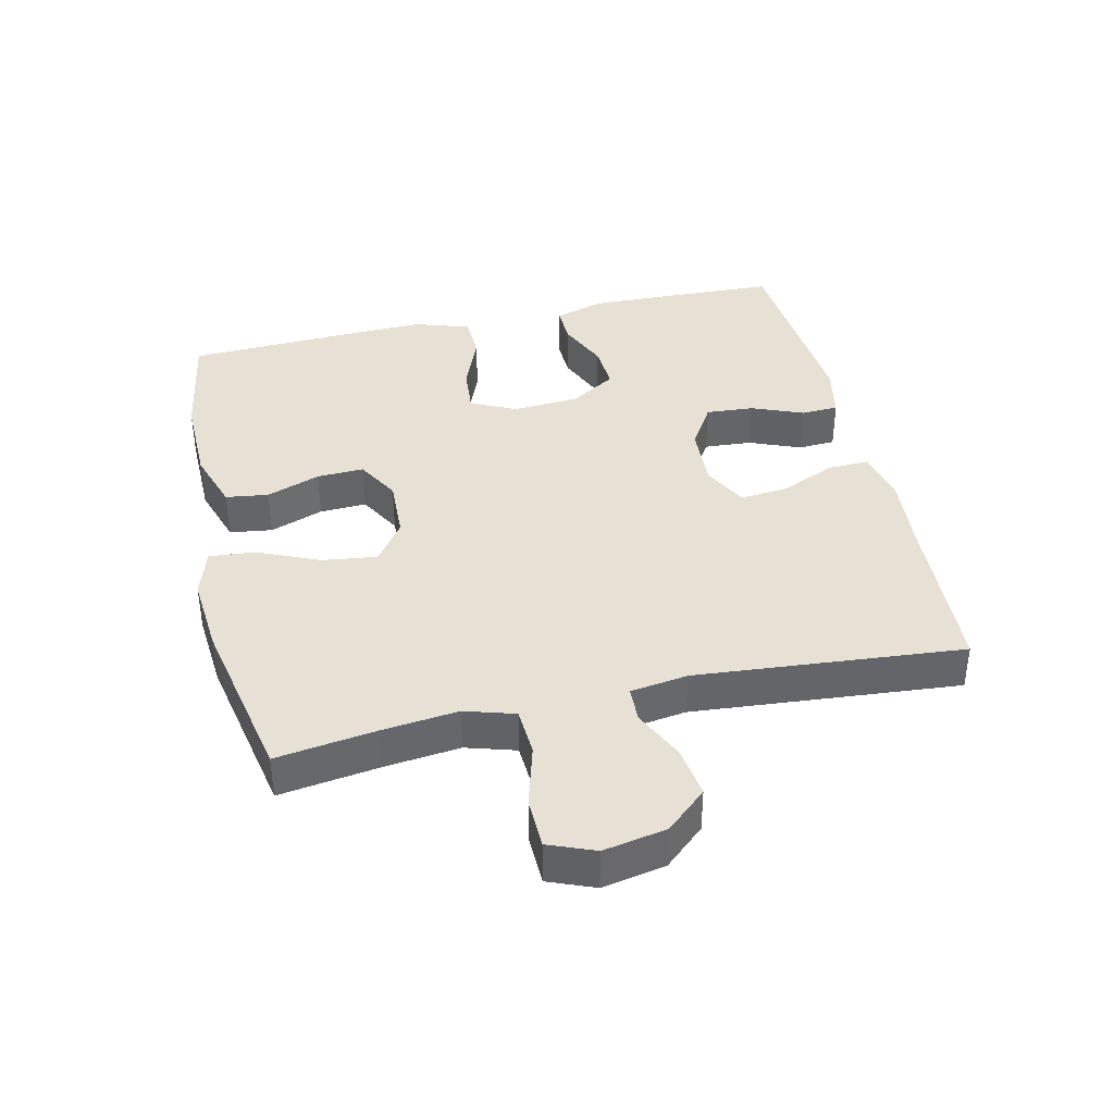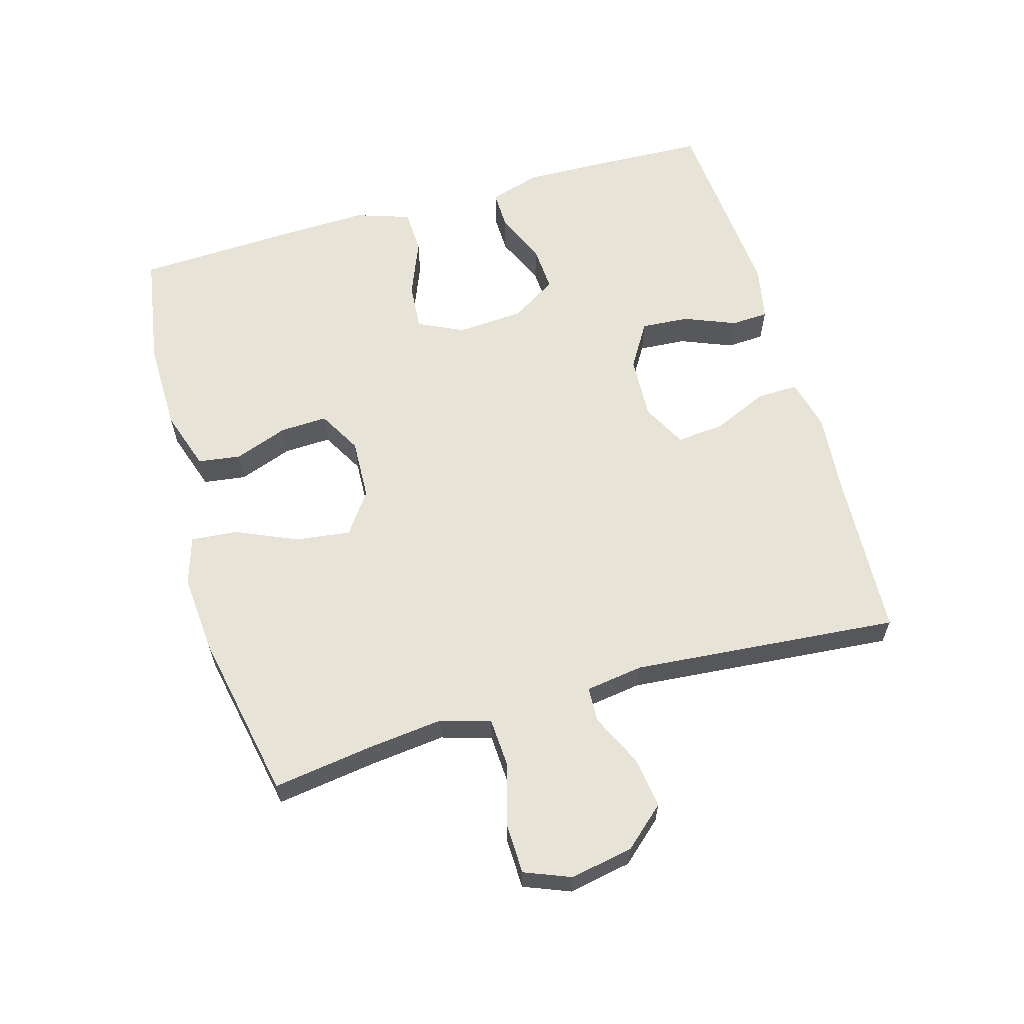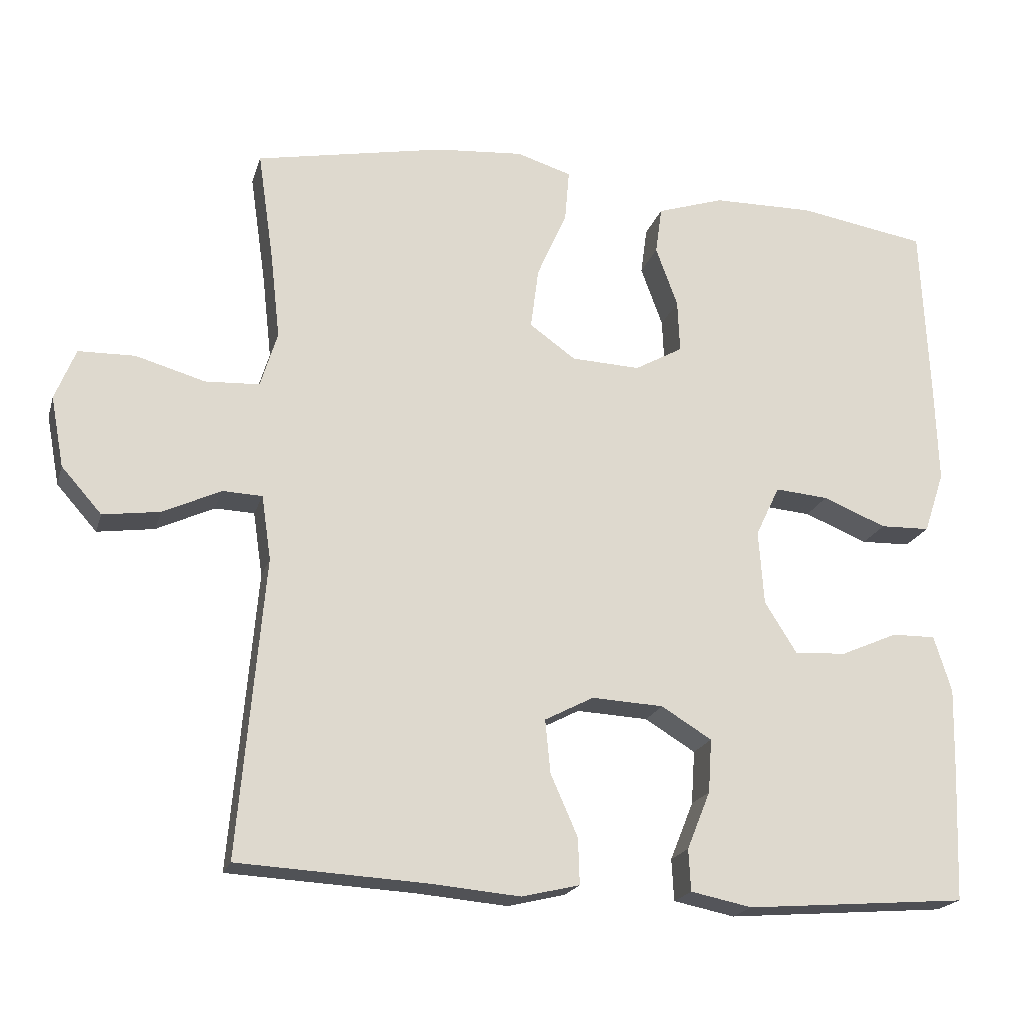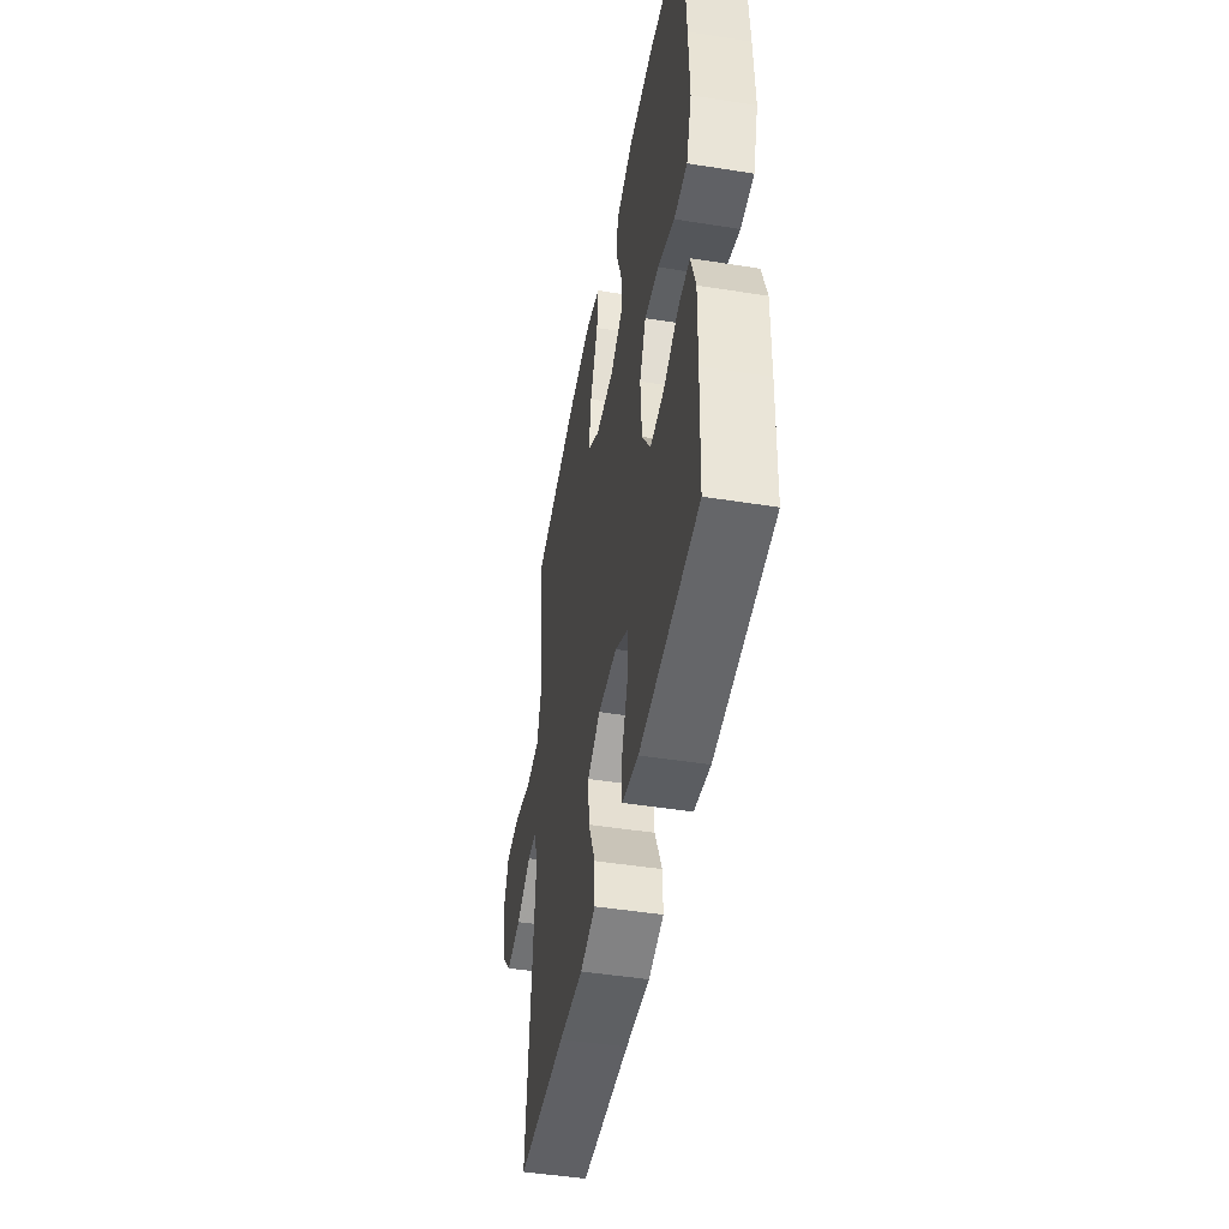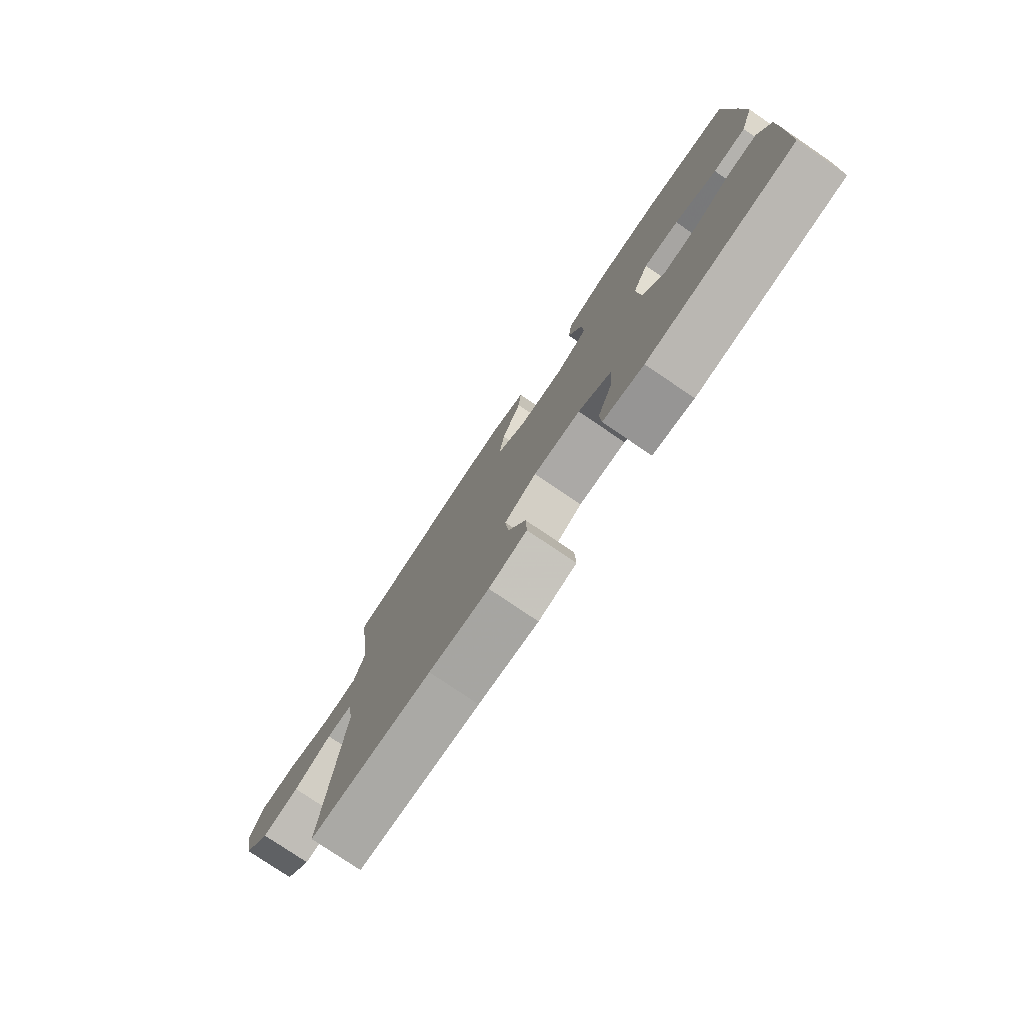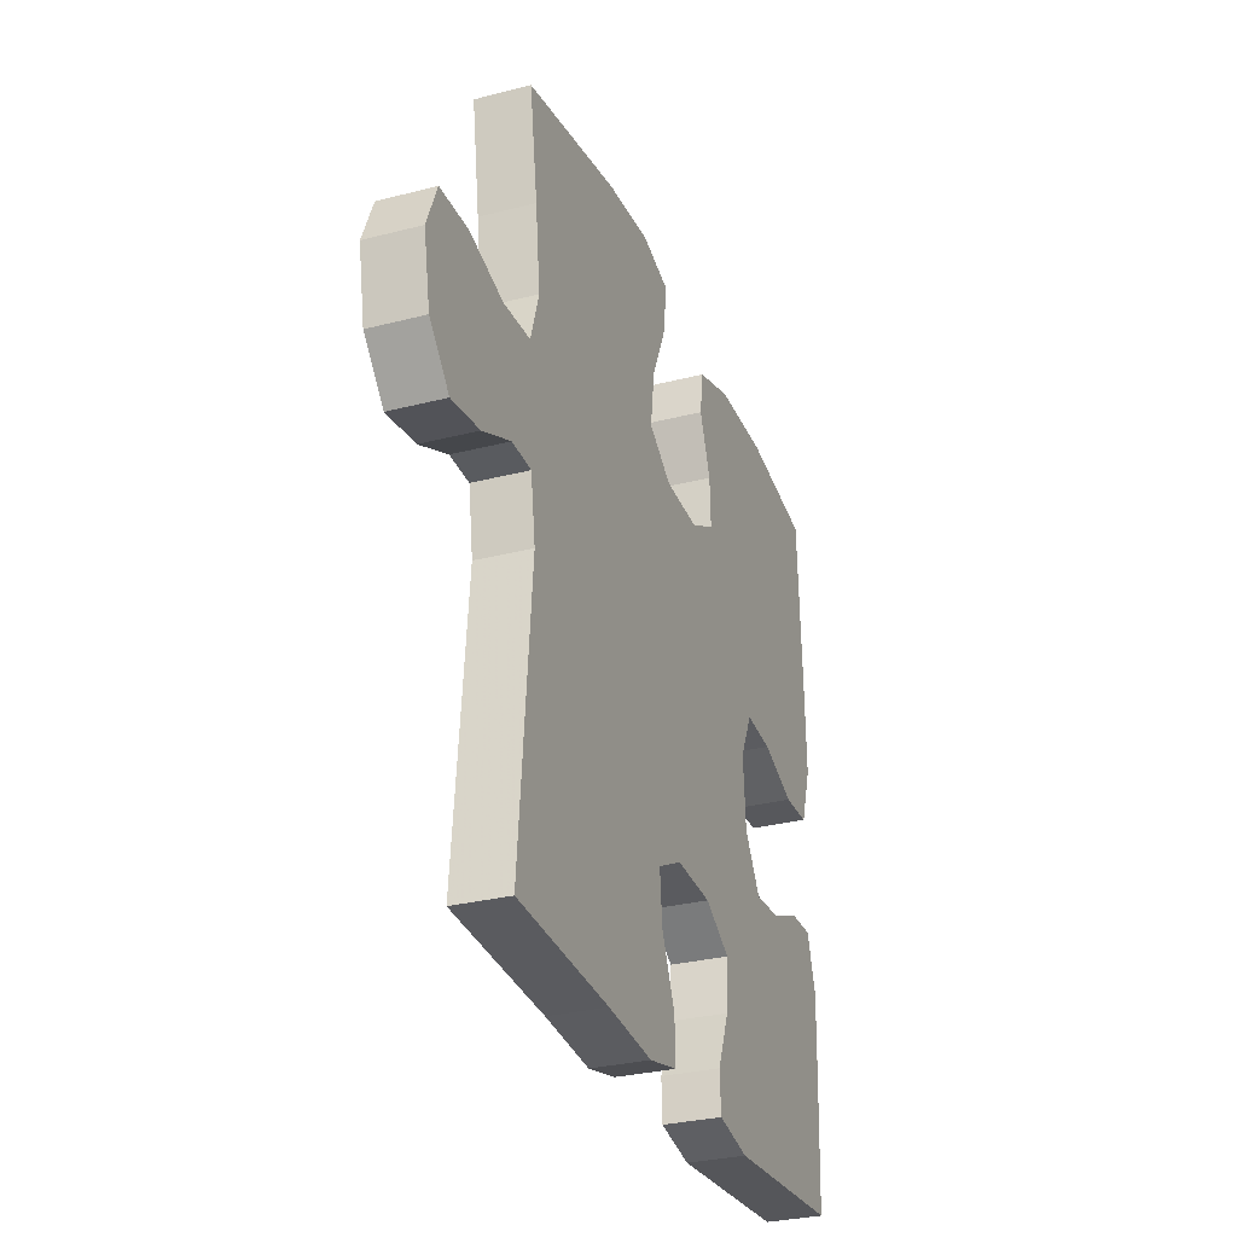
<metadata>
{"format":"obj","ext":"obj","renderer":"f3d","projection":"perspective","resolution":1024,"background":"white","views":[{"elev":39.0,"azim":77.1,"up":"+Y"},{"elev":61.5,"azim":74.0,"up":"+Y"},{"elev":-20.0,"azim":165.0,"up":"+Z"},{"elev":-47.2,"azim":-100.2,"up":"+Z"},{"elev":-78.2,"azim":-124.1,"up":"+Z"},{"elev":-30.4,"azim":110.4,"up":"+Z"}]}
</metadata>
<code>
v 0.5 0.07 -0.5
v 0.245 0.07 -0.514
v 0.12 0.07 -0.525
v 0.041 0.07 -0.506
v 0.043 0.07 -0.443
v 0.08 0.07 -0.359
v 0.087 0.07 -0.286
v 0.02 0.07 -0.251
v -0.078 0.07 -0.256
v -0.147 0.07 -0.298
v -0.142 0.07 -0.371
v -0.11 0.07 -0.45
v -0.113 0.07 -0.507
v -0.197 0.07 -0.524
v -0.5 0.07 -0.5
v -0.507 0.07 -0.324
v -0.51 0.07 -0.203
v -0.486 0.07 -0.126
v -0.426 0.07 -0.127
v -0.348 0.07 -0.161
v -0.277 0.07 -0.165
v -0.233 0.07 -0.095
v -0.226 0.07 0.007
v -0.259 0.07 0.076
v -0.332 0.07 0.07
v -0.419 0.07 0.035
v -0.487 0.07 0.037
v -0.515 0.07 0.121
v -0.511 0.07 0.252
v -0.5 0.07 0.5
v -0.324 0.07 0.529
v -0.186 0.07 0.527
v -0.094 0.07 0.497
v -0.085 0.07 0.432
v -0.115 0.07 0.35
v -0.118 0.07 0.278
v -0.052 0.07 0.241
v 0.042 0.07 0.245
v 0.105 0.07 0.29
v 0.094 0.07 0.374
v 0.053 0.07 0.467
v 0.047 0.07 0.538
v 0.122 0.07 0.561
v 0.242 0.07 0.551
v 0.5 0.07 0.5
v 0.478 0.07 0.348
v 0.465 0.07 0.232
v 0.488 0.07 0.156
v 0.562 0.07 0.152
v 0.657 0.07 0.179
v 0.734 0.07 0.177
v 0.762 0.07 0.107
v 0.744 0.07 0.011
v 0.689 0.07 -0.051
v 0.611 0.07 -0.04
v 0.532 0.07 -0.003
v 0.478 0.07 -0.005
v 0.465 0.07 -0.093
v 0.5 0 -0.5
v 0.245 0 -0.514
v 0.12 0 -0.525
v 0.041 0 -0.506
v 0.043 0 -0.443
v 0.08 0 -0.359
v 0.087 0 -0.286
v 0.02 0 -0.251
v -0.078 0 -0.256
v -0.147 0 -0.298
v -0.142 0 -0.371
v -0.11 0 -0.45
v -0.113 0 -0.507
v -0.197 0 -0.524
v -0.5 0 -0.5
v -0.507 0 -0.324
v -0.51 0 -0.203
v -0.486 0 -0.126
v -0.426 0 -0.127
v -0.348 0 -0.161
v -0.277 0 -0.165
v -0.233 0 -0.095
v -0.226 0 0.007
v -0.259 0 0.076
v -0.332 0 0.07
v -0.419 0 0.035
v -0.487 0 0.037
v -0.515 0 0.121
v -0.511 0 0.252
v -0.5 0 0.5
v -0.324 0 0.529
v -0.186 0 0.527
v -0.094 0 0.497
v -0.085 0 0.432
v -0.115 0 0.35
v -0.118 0 0.278
v -0.052 0 0.241
v 0.042 0 0.245
v 0.105 0 0.29
v 0.094 0 0.374
v 0.053 0 0.467
v 0.047 0 0.538
v 0.122 0 0.561
v 0.242 0 0.551
v 0.5 0 0.5
v 0.478 0 0.348
v 0.465 0 0.232
v 0.488 0 0.156
v 0.562 0 0.152
v 0.657 0 0.179
v 0.734 0 0.177
v 0.762 0 0.107
v 0.744 0 0.011
v 0.689 0 -0.051
v 0.611 0 -0.04
v 0.532 0 -0.003
v 0.478 0 -0.005
v 0.465 0 -0.093
f 53 54 55 56
f 53 56 57
f 52 53 57
f 49 50 51 52
f 48 49 52 57
f 47 48 57 58
f 43 44 45 46
f 43 46 47
f 40 41 42 43
f 39 40 43 47
f 38 39 47 58
f 32 33 34 35
f 32 35 36
f 31 32 36
f 30 31 36
f 29 30 36
f 28 29 36 37
f 25 26 27 28
f 24 25 28 37
f 17 18 19 20
f 17 20 21
f 16 17 21
f 15 16 21
f 14 15 21
f 11 12 13 14
f 10 11 14 21
f 9 10 21 22
f 3 4 5 6
f 2 3 6 7
f 1 2 7
f 58 1 7 8
f 23 24 37 38
f 22 23 38 58
f 8 9 22 58
f 114 113 112 111
f 115 114 111
f 115 111 110
f 110 109 108 107
f 115 110 107 106
f 116 115 106 105
f 104 103 102 101
f 105 104 101
f 101 100 99 98
f 105 101 98 97
f 116 105 97 96
f 93 92 91 90
f 94 93 90
f 94 90 89
f 94 89 88
f 94 88 87
f 95 94 87 86
f 86 85 84 83
f 95 86 83 82
f 78 77 76 75
f 79 78 75
f 79 75 74
f 79 74 73
f 79 73 72
f 72 71 70 69
f 79 72 69 68
f 80 79 68 67
f 64 63 62 61
f 65 64 61 60
f 65 60 59
f 66 65 59 116
f 96 95 82 81
f 116 96 81 80
f 116 80 67 66
f 1 59 60 2
f 2 60 61 3
f 3 61 62 4
f 4 62 63 5
f 5 63 64 6
f 6 64 65 7
f 7 65 66 8
f 8 66 67 9
f 9 67 68 10
f 10 68 69 11
f 11 69 70 12
f 12 70 71 13
f 13 71 72 14
f 14 72 73 15
f 15 73 74 16
f 16 74 75 17
f 17 75 76 18
f 18 76 77 19
f 19 77 78 20
f 20 78 79 21
f 21 79 80 22
f 22 80 81 23
f 23 81 82 24
f 24 82 83 25
f 25 83 84 26
f 26 84 85 27
f 27 85 86 28
f 28 86 87 29
f 29 87 88 30
f 30 88 89 31
f 31 89 90 32
f 32 90 91 33
f 33 91 92 34
f 34 92 93 35
f 35 93 94 36
f 36 94 95 37
f 37 95 96 38
f 38 96 97 39
f 39 97 98 40
f 40 98 99 41
f 41 99 100 42
f 42 100 101 43
f 43 101 102 44
f 44 102 103 45
f 45 103 104 46
f 46 104 105 47
f 47 105 106 48
f 48 106 107 49
f 49 107 108 50
f 50 108 109 51
f 51 109 110 52
f 52 110 111 53
f 53 111 112 54
f 54 112 113 55
f 55 113 114 56
f 56 114 115 57
f 57 115 116 58
f 58 116 59 1

</code>
